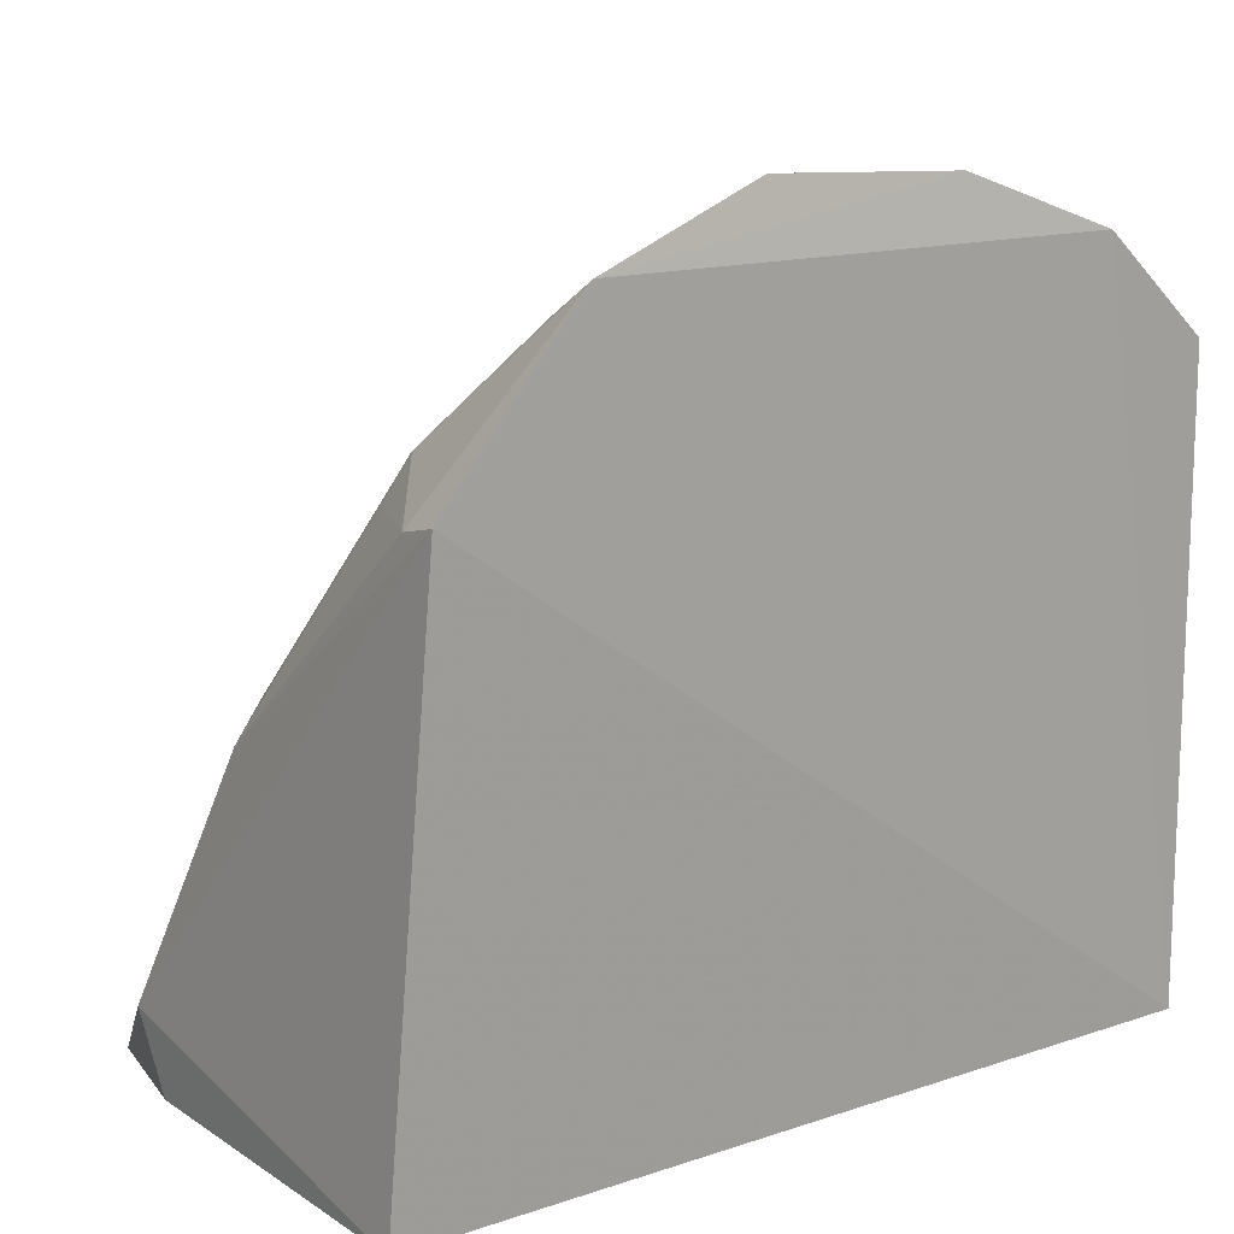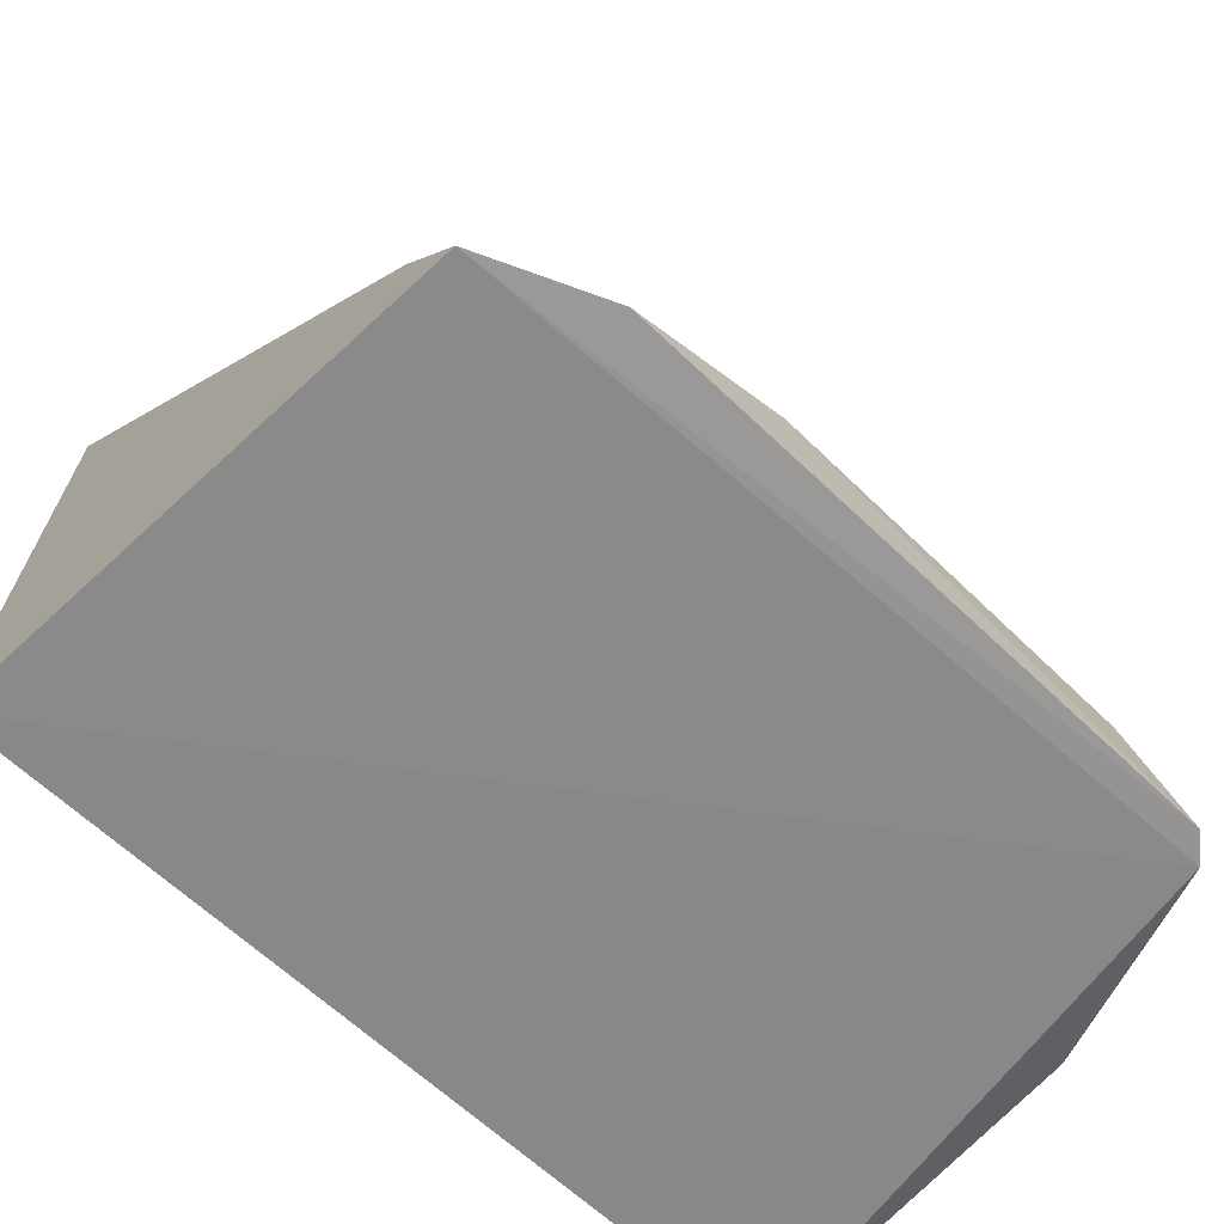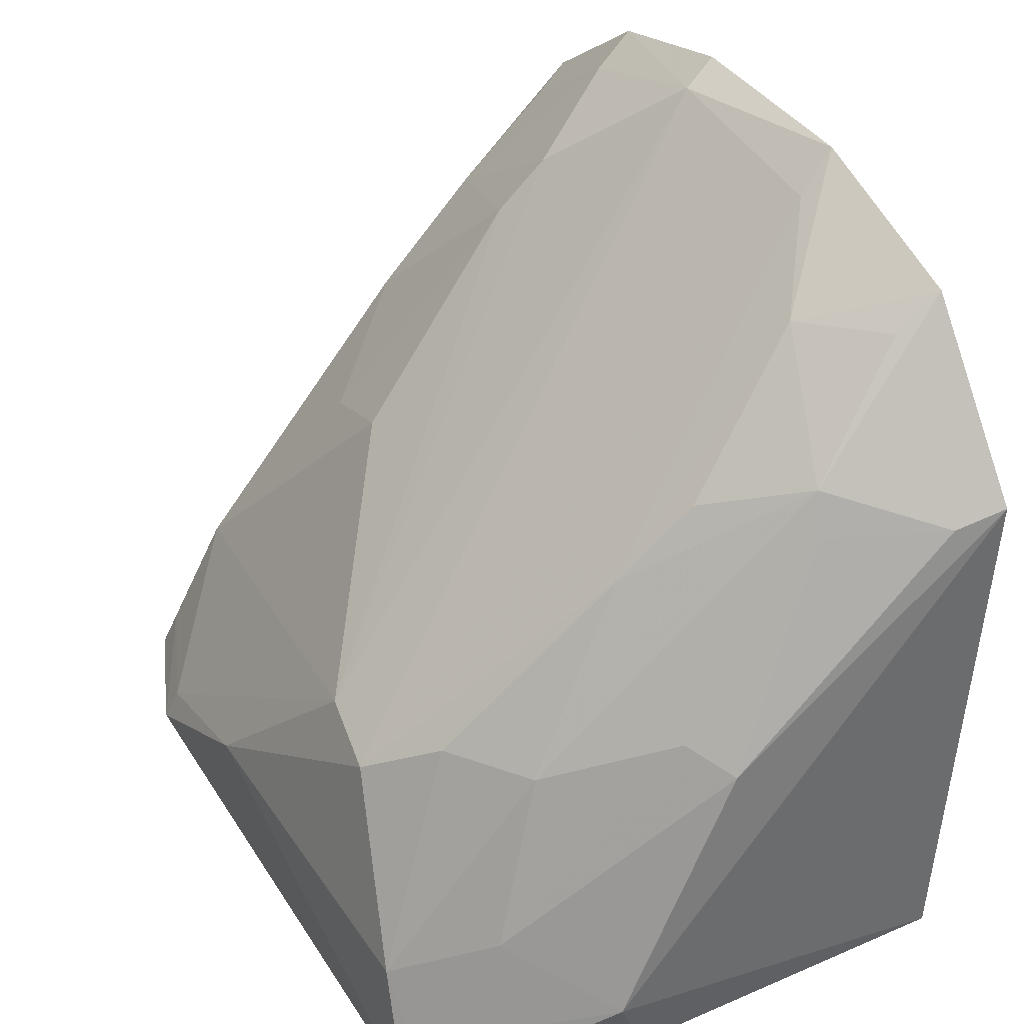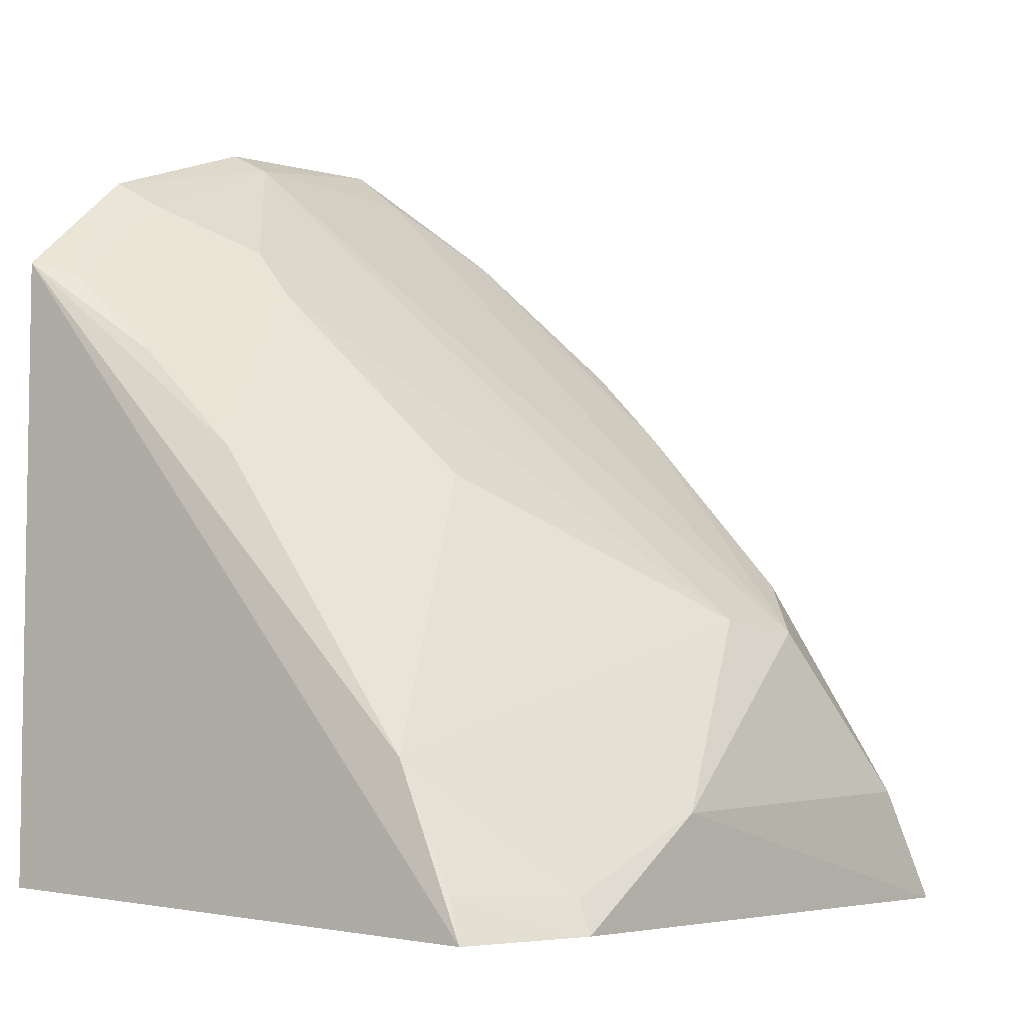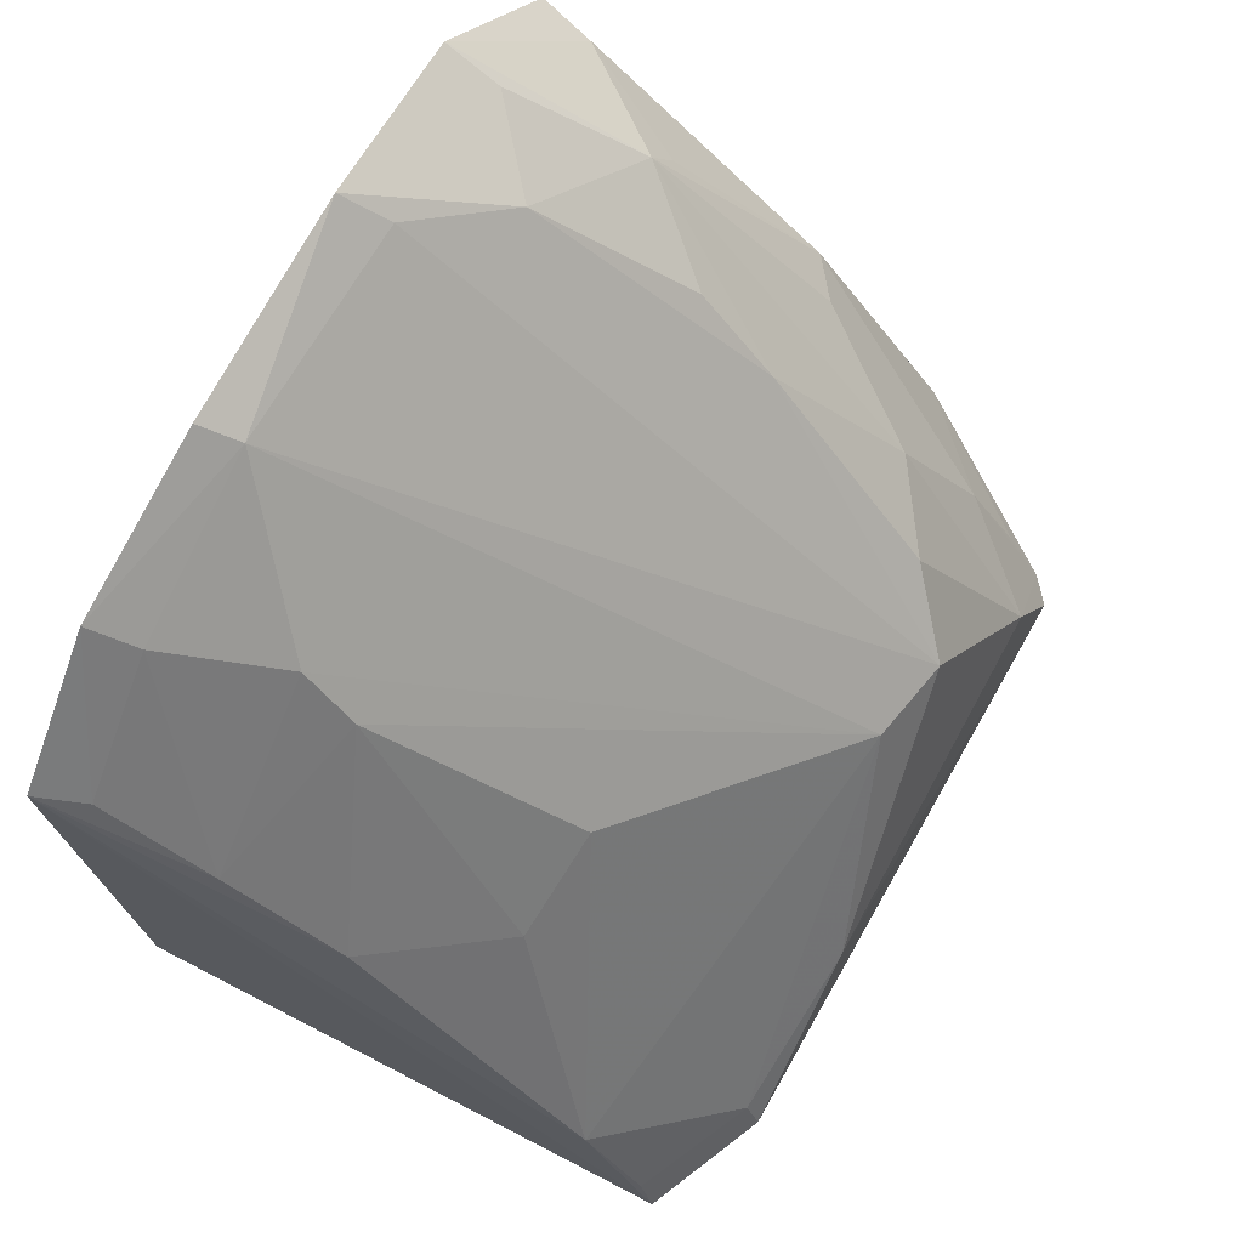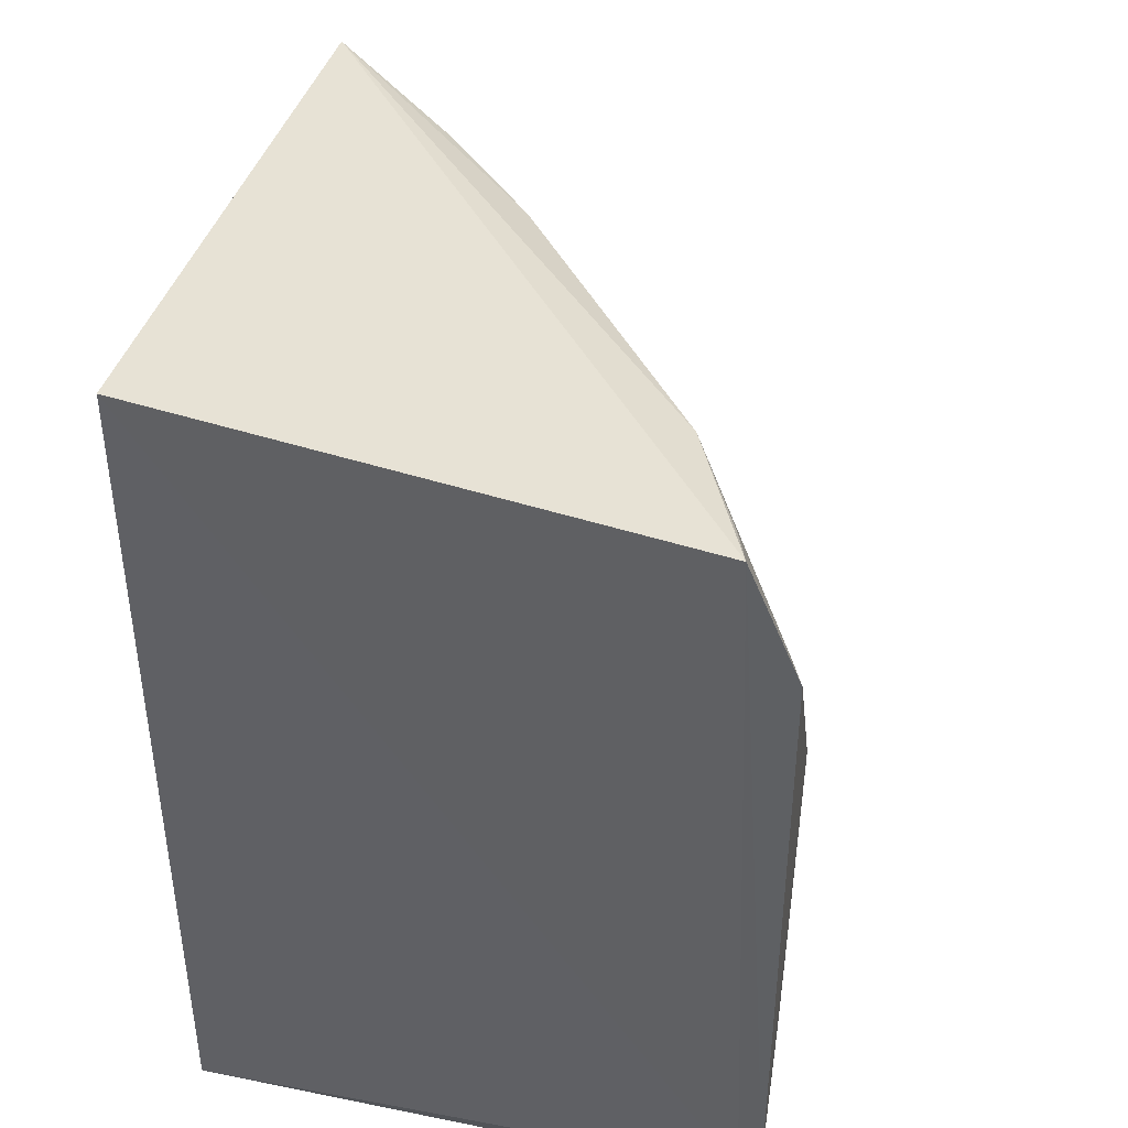
<metadata>
{"format":"obj","ext":"obj","renderer":"f3d","projection":"perspective","resolution":1024,"background":"white","views":[{"elev":13.1,"azim":-127.9,"up":"+Y"},{"elev":-65.1,"azim":46.4,"up":"+Y"},{"elev":41.6,"azim":150.0,"up":"+Y"},{"elev":-3.8,"azim":38.7,"up":"+Y"},{"elev":76.0,"azim":29.8,"up":"+Y"},{"elev":40.8,"azim":16.5,"up":"+Z"}]}
</metadata>
<code>
v 0.337 0.229 0.00488
v 0.3497 0.2275 -0.1789
v 0.3354 0.2994 -0.1326
v 0.1919 0.4353 -0.06857
v 0.2005 0.2342 -0.2072
v 0.288 0.3386 -0.05203
v 0.3499 0.2296 -0.0256
v 0.3442 0.2273 -0.185
v 0.1982 0.2348 0.01168
v 0.2013 0.4301 -0.07128
v 0.1925 0.3949 0.005513
v 0.3479 0.2552 -0.06895
v 0.3167 0.2697 0.001846
v 0.3045 0.313 -0.1699
v 0.3314 0.3023 -0.1106
v 0.1902 0.3779 -0.2015
v 0.1906 0.421 -0.02599
v 0.3462 0.2568 -0.1647
v 0.3326 0.2396 0.003004
v 0.3459 0.2378 -0.02655
v 0.2192 0.4101 -0.1467
v 0.2403 0.387 -0.04059
v 0.2644 0.3208 -0.2005
v 0.1891 0.4205 -0.1658
v 0.3197 0.3125 -0.149
v 0.3218 0.2711 -0.1821
v 0.2024 0.4281 -0.1249
v 0.2278 0.4001 -0.04244
v 0.2856 0.3269 -0.02653
v 0.257 0.3443 -0.00218
v 0.2991 0.2559 -0.2061
v 0.2308 0.3841 -0.1784
v 0.2739 0.3567 -0.157
v 0.2729 0.3267 -0.1892
v 0.1918 0.4373 -0.1218
v 0.2018 0.4141 -0.02896
v 0.2294 0.3701 -0.0009752
v 0.2915 0.2363 -0.2045
v 0.3345 0.2439 -0.1852
v 0.2038 0.3748 -0.199
v 0.2018 0.4123 -0.1661
v 0.2538 0.3751 -0.1597
v 0.2037 0.391 0.0001859
v 0.2331 0.3735 -0.184
f 7 1 2
f 8 2 1
f 9 8 1
f 9 5 8
f 11 9 1
f 12 7 2
f 13 11 1
f 15 3 10
f 15 12 3
f 15 6 13
f 16 5 9
f 17 10 4
f 17 16 9
f 17 9 11
f 18 12 2
f 18 3 12
f 18 2 8
f 19 13 1
f 19 1 7
f 20 7 12
f 20 15 13
f 20 12 15
f 20 19 7
f 20 13 19
f 22 6 15
f 24 17 4
f 24 16 17
f 25 18 14
f 25 3 18
f 26 18 8
f 26 14 18
f 27 10 3
f 28 22 15
f 28 15 10
f 29 13 6
f 29 6 22
f 30 11 13
f 30 29 22
f 30 13 29
f 31 5 16
f 31 16 23
f 31 23 26
f 33 3 25
f 33 27 3
f 33 21 27
f 33 25 14
f 33 14 32
f 34 26 23
f 34 14 26
f 34 32 14
f 34 23 32
f 35 4 10
f 35 10 27
f 35 24 4
f 35 27 21
f 35 21 24
f 36 28 10
f 36 10 17
f 37 30 22
f 37 22 28
f 37 28 36
f 37 11 30
f 38 31 8
f 38 8 5
f 38 5 31
f 39 31 26
f 39 26 8
f 39 8 31
f 40 23 16
f 40 16 24
f 40 24 32
f 41 32 24
f 41 24 21
f 41 21 32
f 42 33 32
f 42 32 21
f 42 21 33
f 43 37 36
f 43 36 17
f 43 17 11
f 43 11 37
f 44 40 32
f 44 32 23
f 44 23 40

</code>
